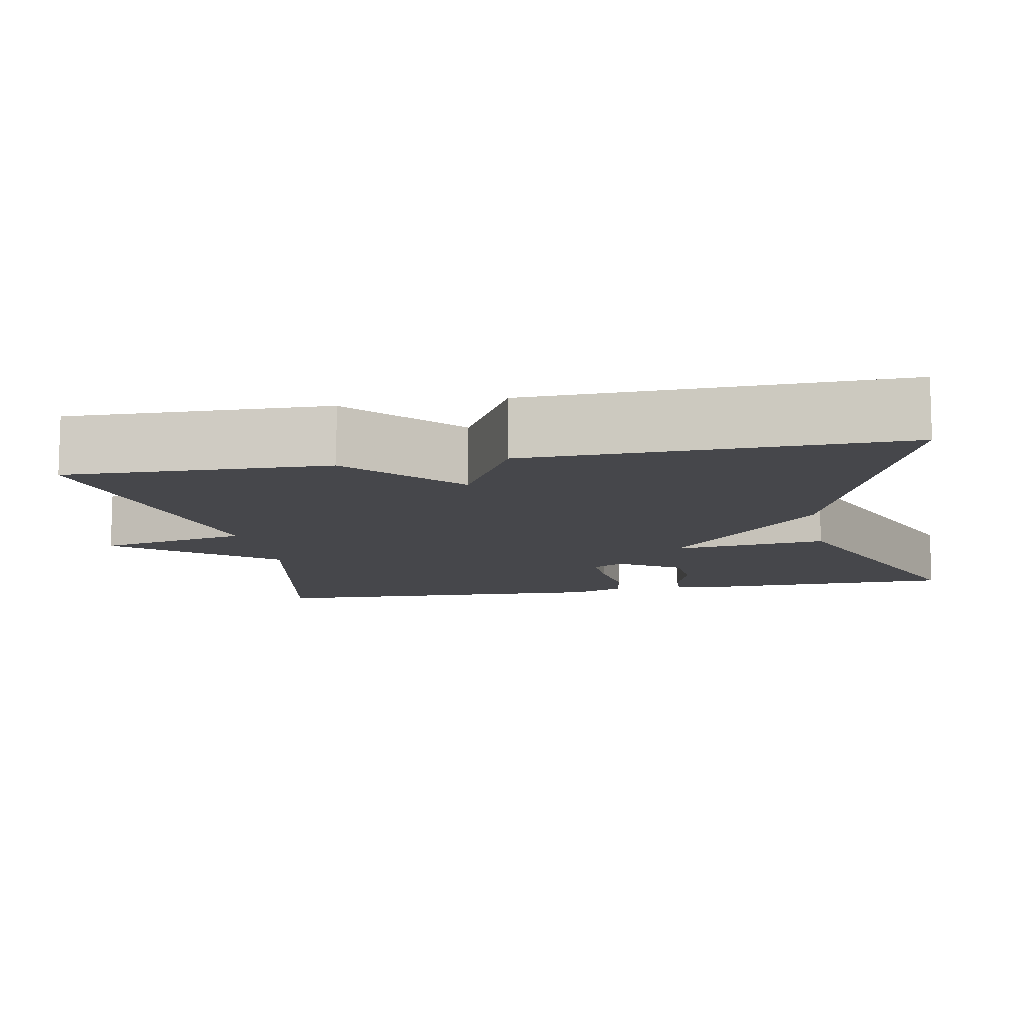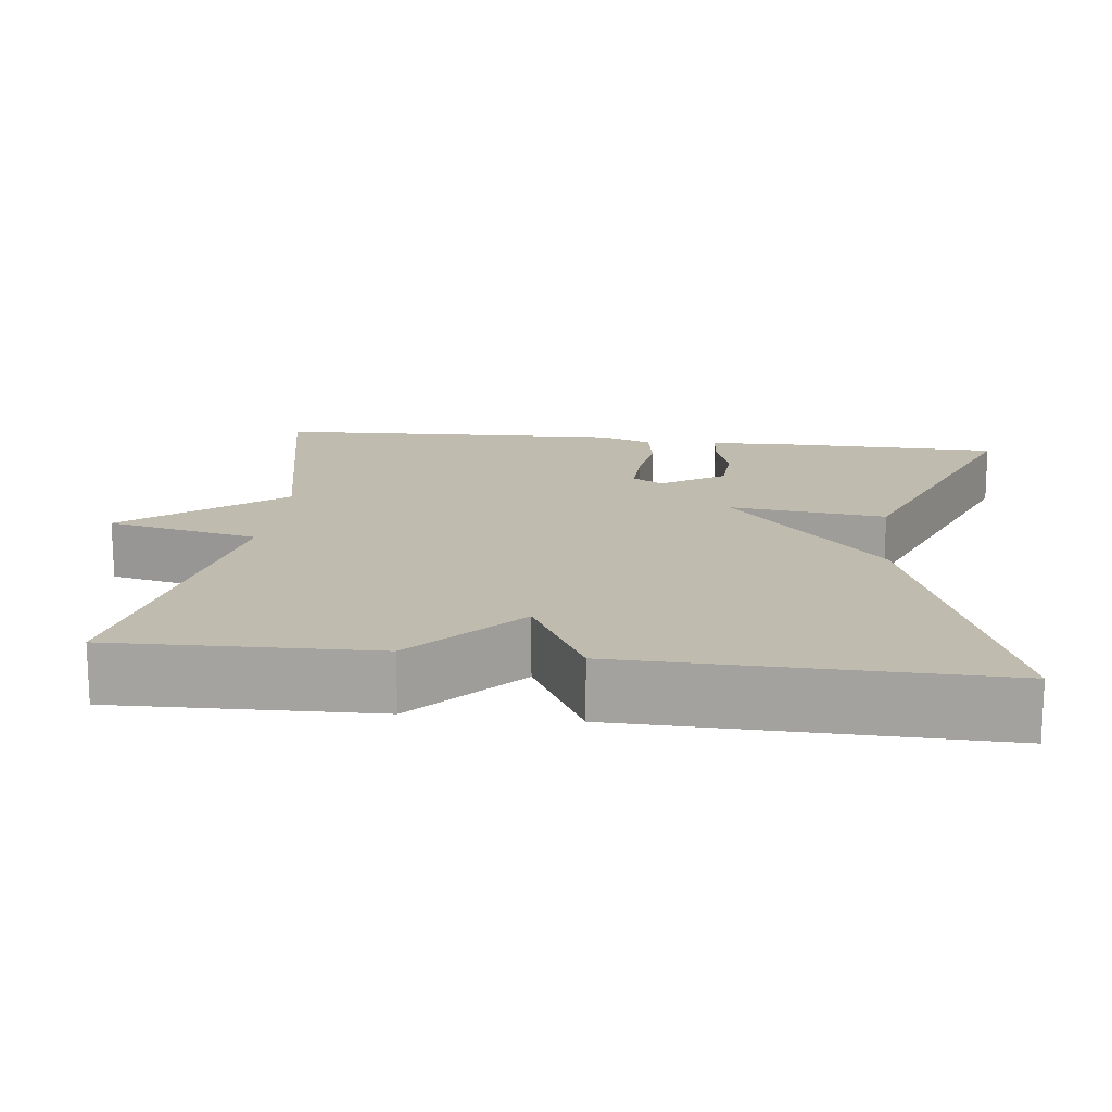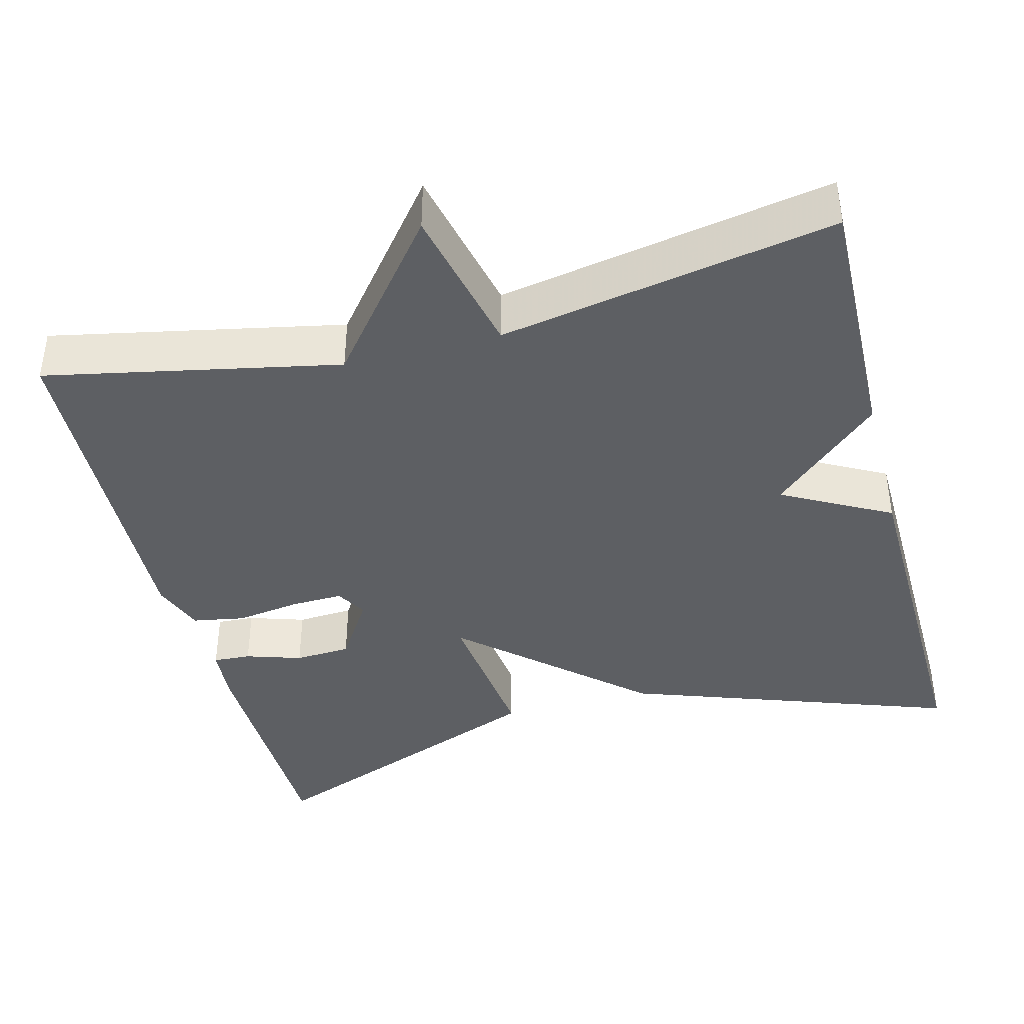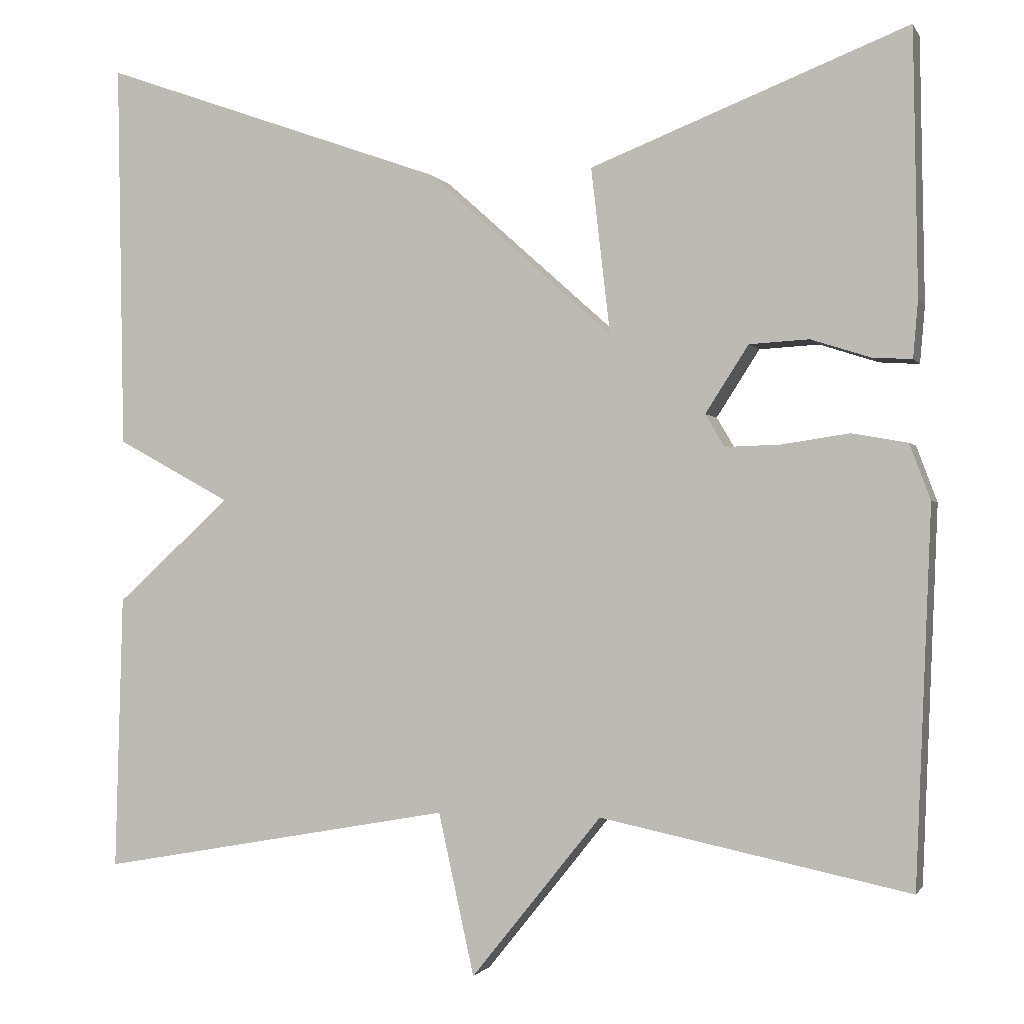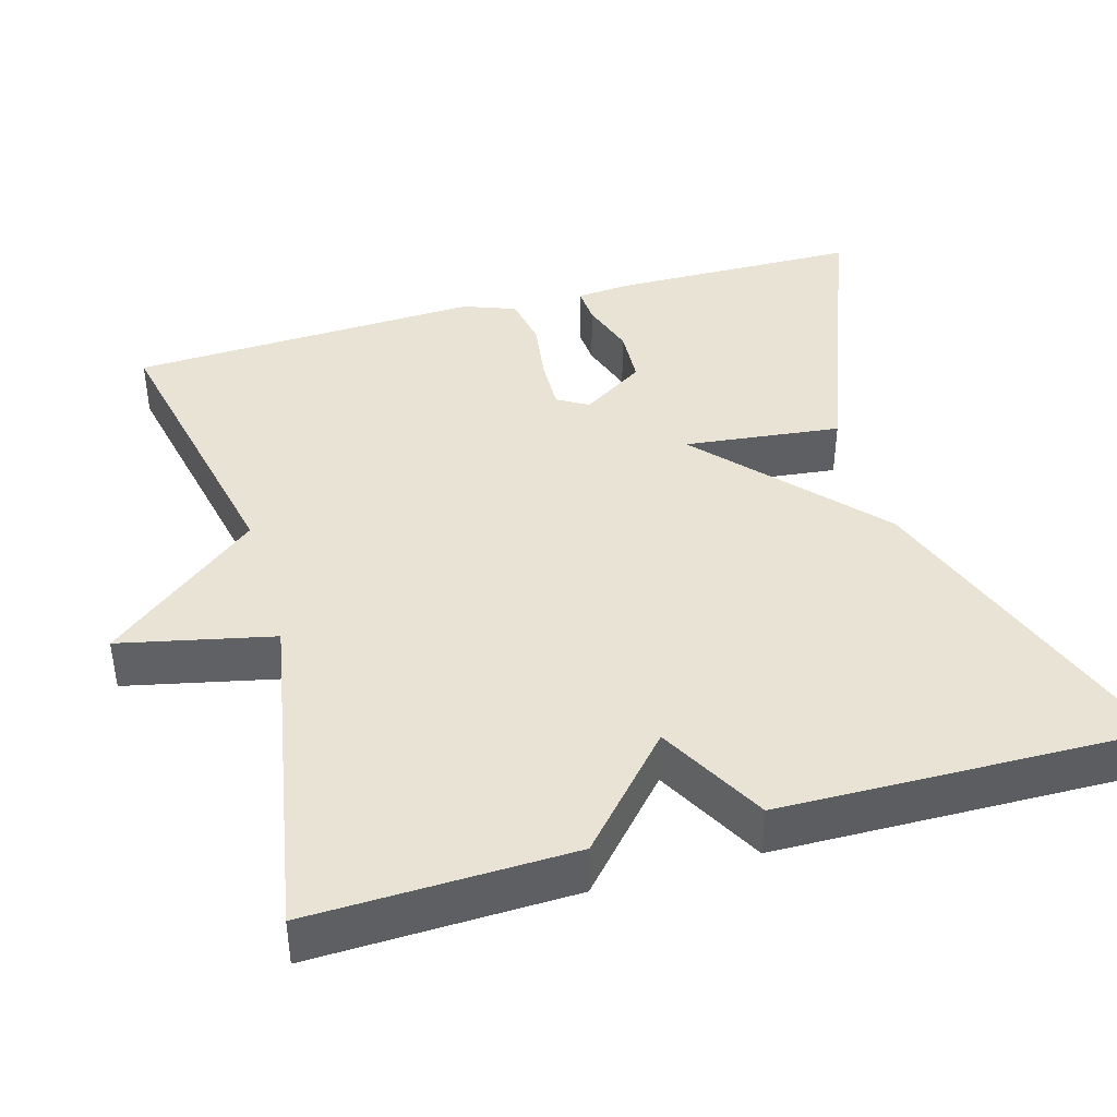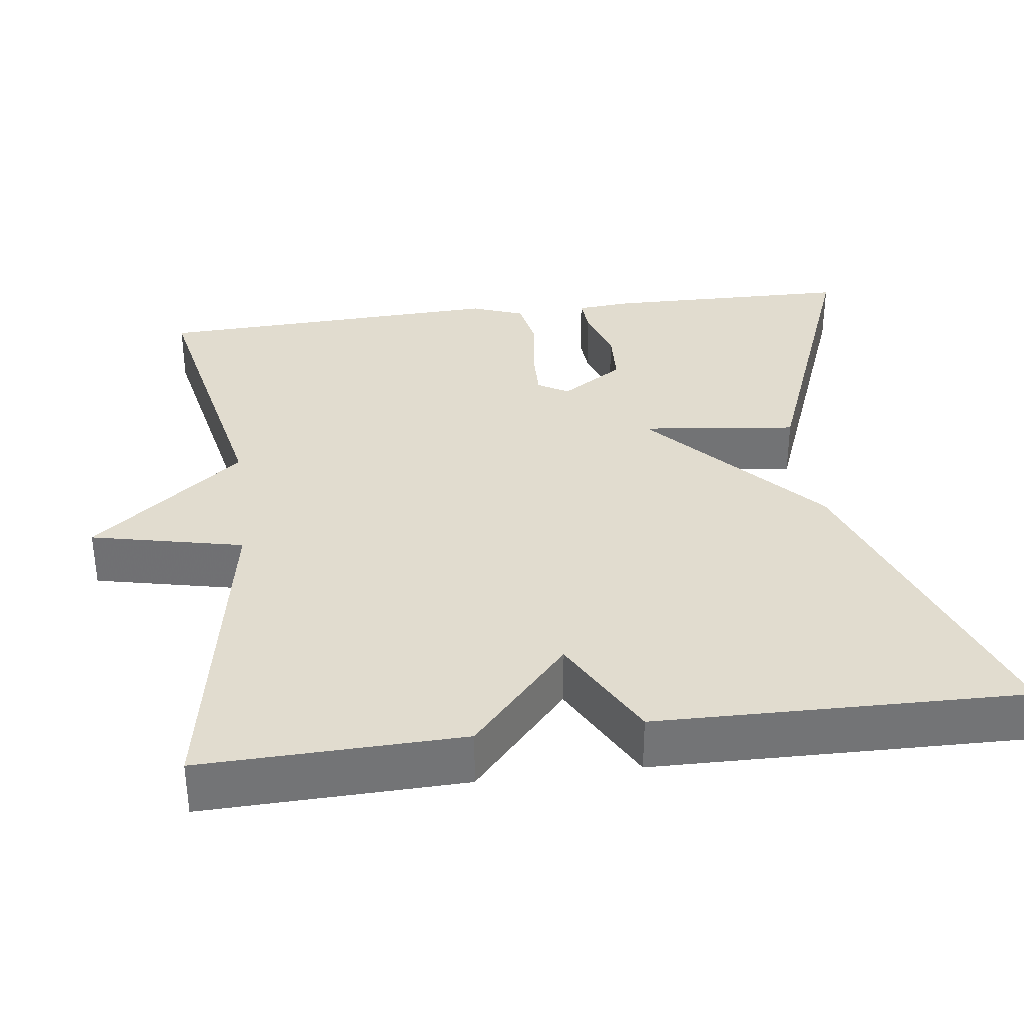
<metadata>
{"format":"obj","ext":"obj","renderer":"f3d","projection":"perspective","resolution":1024,"background":"white","views":[{"elev":-10.7,"azim":-79.2,"up":"+Y"},{"elev":16.0,"azim":-83.2,"up":"+Y"},{"elev":-40.4,"azim":-165.3,"up":"+Y"},{"elev":-1.2,"azim":16.1,"up":"+Z"},{"elev":41.3,"azim":-106.0,"up":"+Y"},{"elev":34.3,"azim":-97.4,"up":"+Y"}]}
</metadata>
<code>
v -0.5 0.07 -0.5
v -0.491 0.07 -0.168
v -0.353 0.07 -0.043
v -0.491 0.07 0.032
v -0.5 0.07 0.5
v -0.082 0.07 0.351
v 0.141 0.07 0.151
v 0.118 0.07 0.351
v 0.5 0.07 0.5
v 0.505 0.07 0.182
v 0.499 0.07 0.113
v 0.451 0.07 0.116
v 0.38 0.07 0.139
v 0.308 0.07 0.135
v 0.256 0.07 0.054
v 0.279 0.07 0.015
v 0.346 0.07 0.017
v 0.427 0.07 0.029
v 0.494 0.07 0.017
v 0.519 0.07 -0.05
v 0.5 0.07 -0.5
v 0.128 0.07 -0.423
v -0.029 0.07 -0.618
v -0.072 0.07 -0.423
v -0.5 0 -0.5
v -0.491 0 -0.168
v -0.353 0 -0.043
v -0.491 0 0.032
v -0.5 0 0.5
v -0.082 0 0.351
v 0.141 0 0.151
v 0.118 0 0.351
v 0.5 0 0.5
v 0.505 0 0.182
v 0.499 0 0.113
v 0.451 0 0.116
v 0.38 0 0.139
v 0.308 0 0.135
v 0.256 0 0.054
v 0.279 0 0.015
v 0.346 0 0.017
v 0.427 0 0.029
v 0.494 0 0.017
v 0.519 0 -0.05
v 0.5 0 -0.5
v 0.128 0 -0.423
v -0.029 0 -0.618
v -0.072 0 -0.423
f 22 23 24
f 20 21 22
f 19 20 22
f 18 19 22
f 17 18 22
f 16 17 22 24
f 1 2 3
f 24 1 3
f 16 24 3
f 15 16 3
f 11 12 13
f 10 11 13
f 9 10 13
f 8 9 13
f 7 8 13 14
f 5 6 7
f 4 5 7
f 3 4 7
f 3 7 14 15
f 48 47 46
f 46 45 44
f 46 44 43
f 46 43 42
f 46 42 41
f 48 46 41 40
f 27 26 25
f 27 25 48
f 27 48 40
f 27 40 39
f 37 36 35
f 37 35 34
f 37 34 33
f 37 33 32
f 38 37 32 31
f 31 30 29
f 31 29 28
f 31 28 27
f 39 38 31 27
f 1 25 26 2
f 2 26 27 3
f 3 27 28 4
f 4 28 29 5
f 5 29 30 6
f 6 30 31 7
f 7 31 32 8
f 8 32 33 9
f 9 33 34 10
f 10 34 35 11
f 11 35 36 12
f 12 36 37 13
f 13 37 38 14
f 14 38 39 15
f 15 39 40 16
f 16 40 41 17
f 17 41 42 18
f 18 42 43 19
f 19 43 44 20
f 20 44 45 21
f 21 45 46 22
f 22 46 47 23
f 23 47 48 24
f 24 48 25 1

</code>
